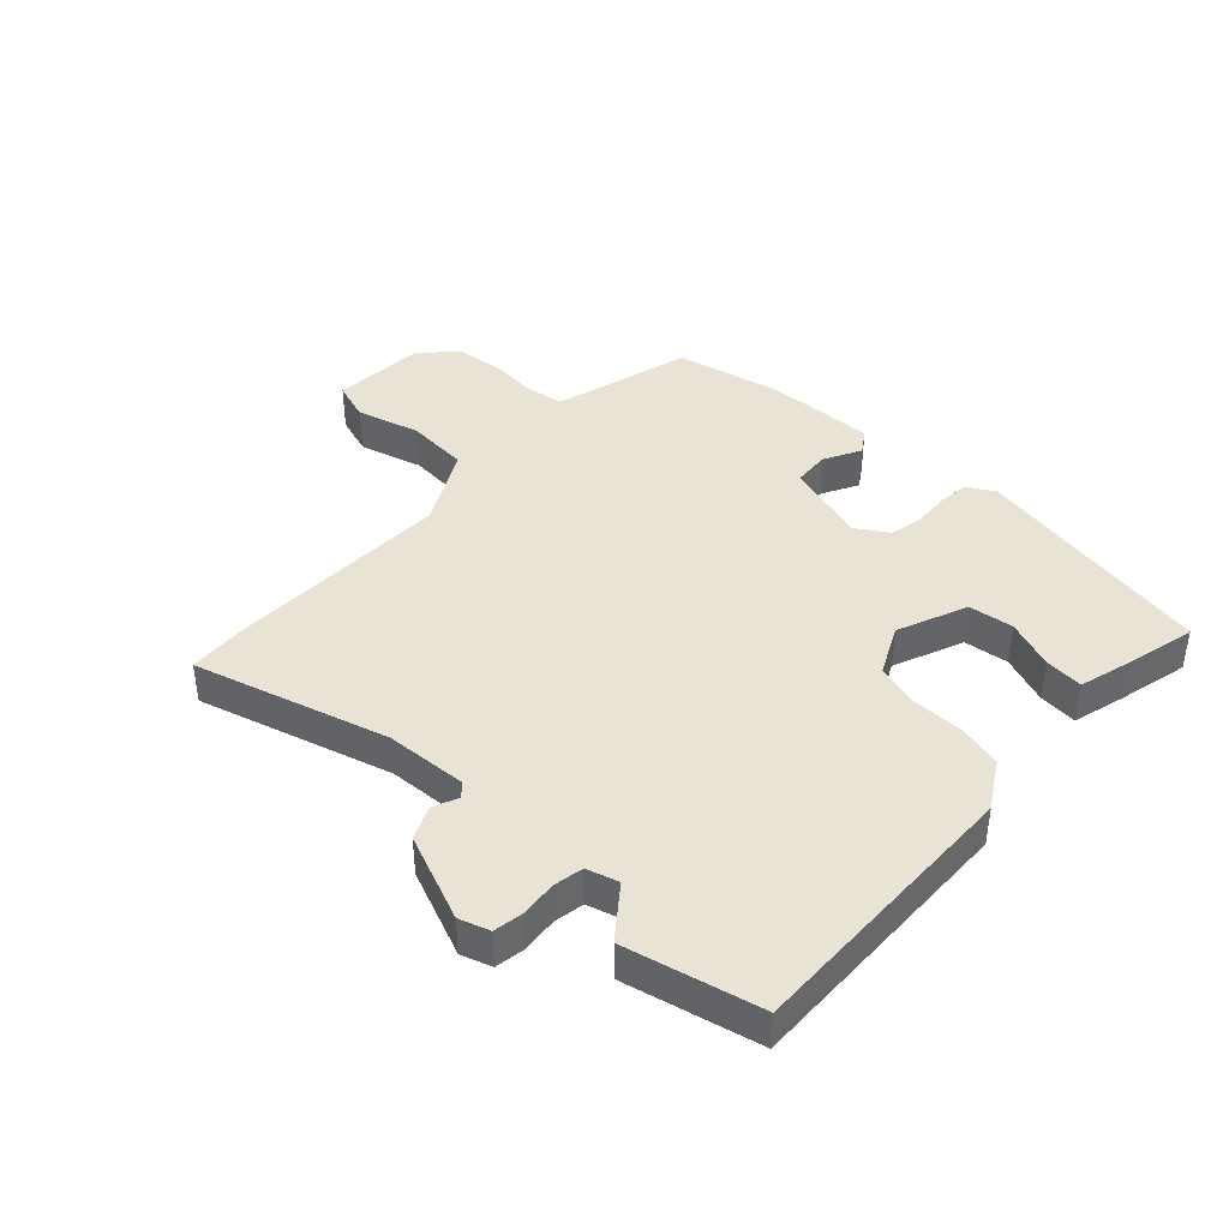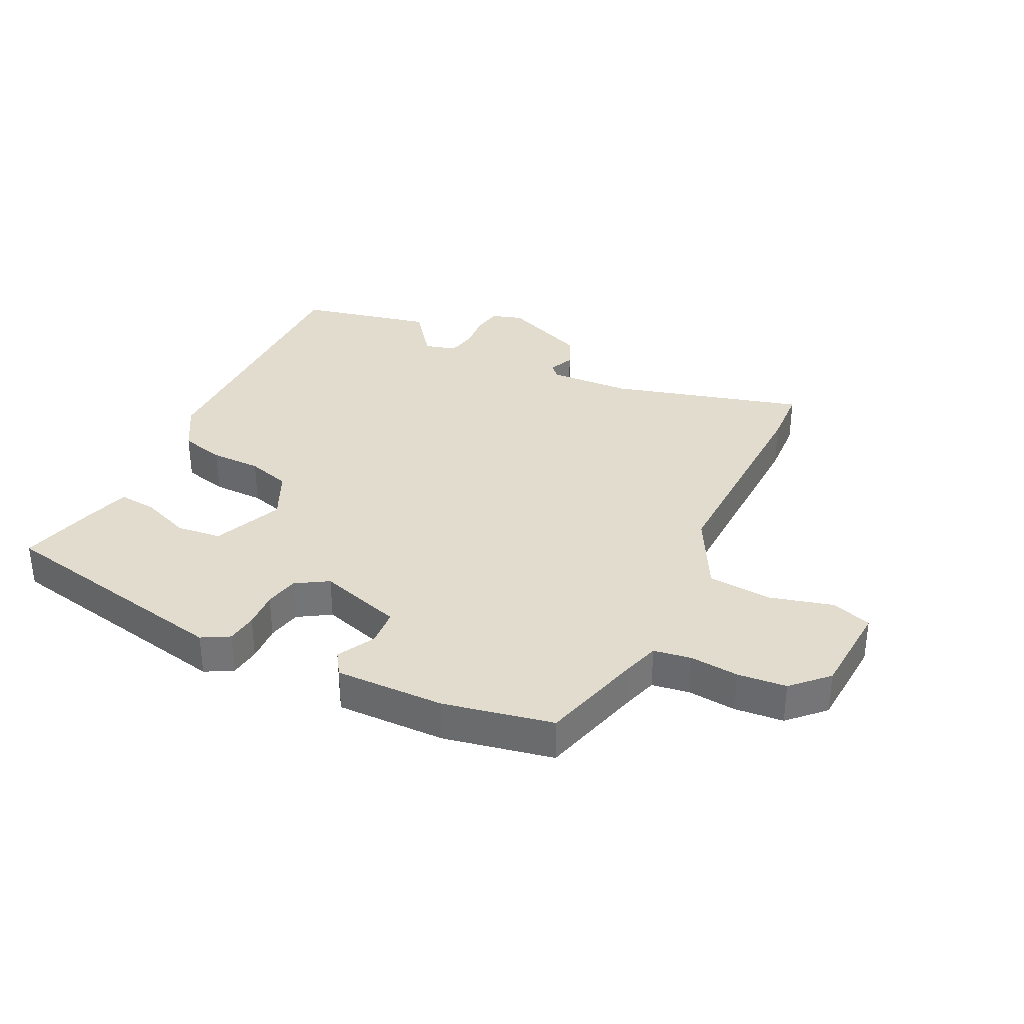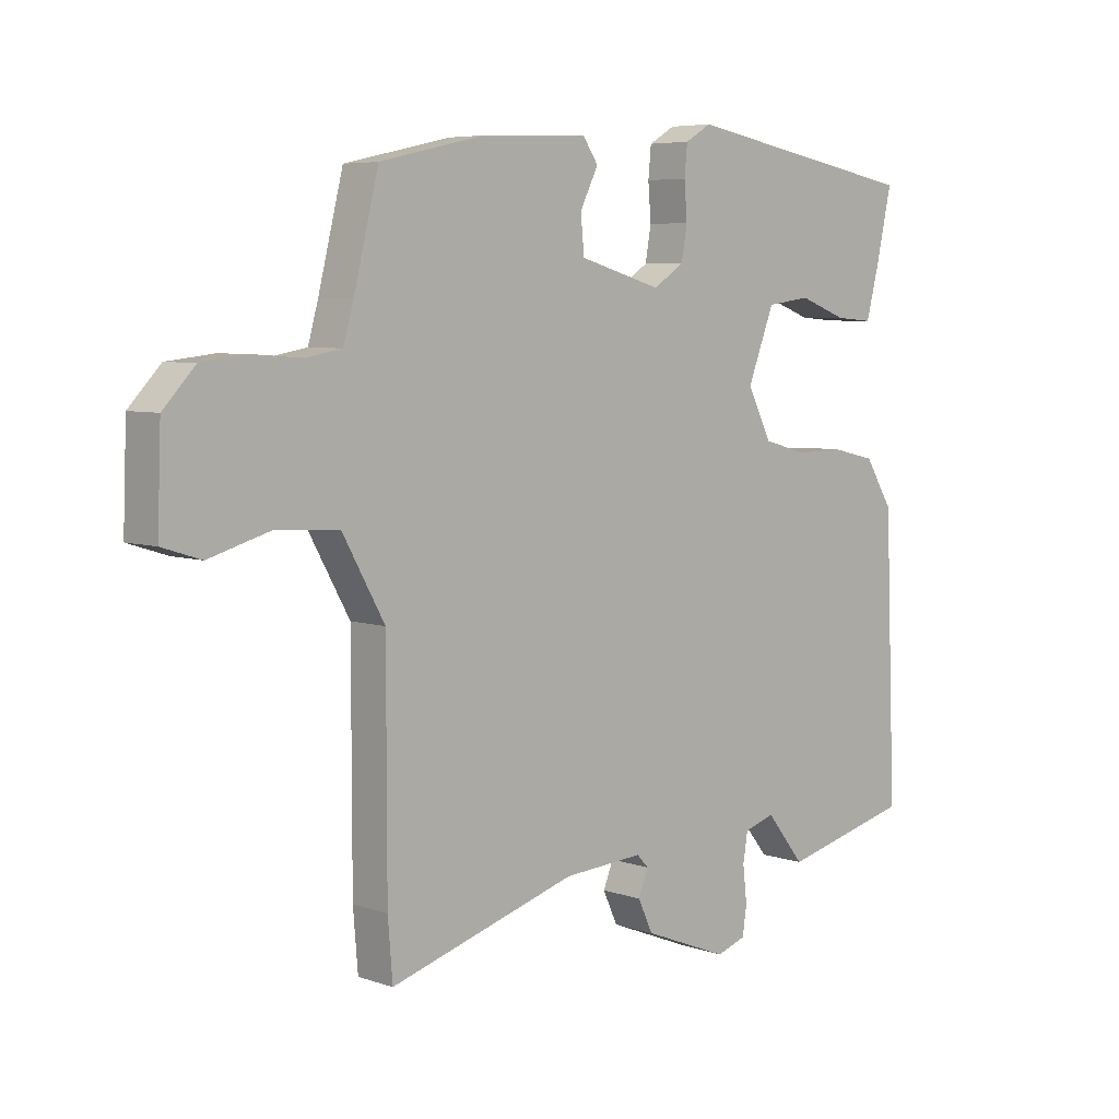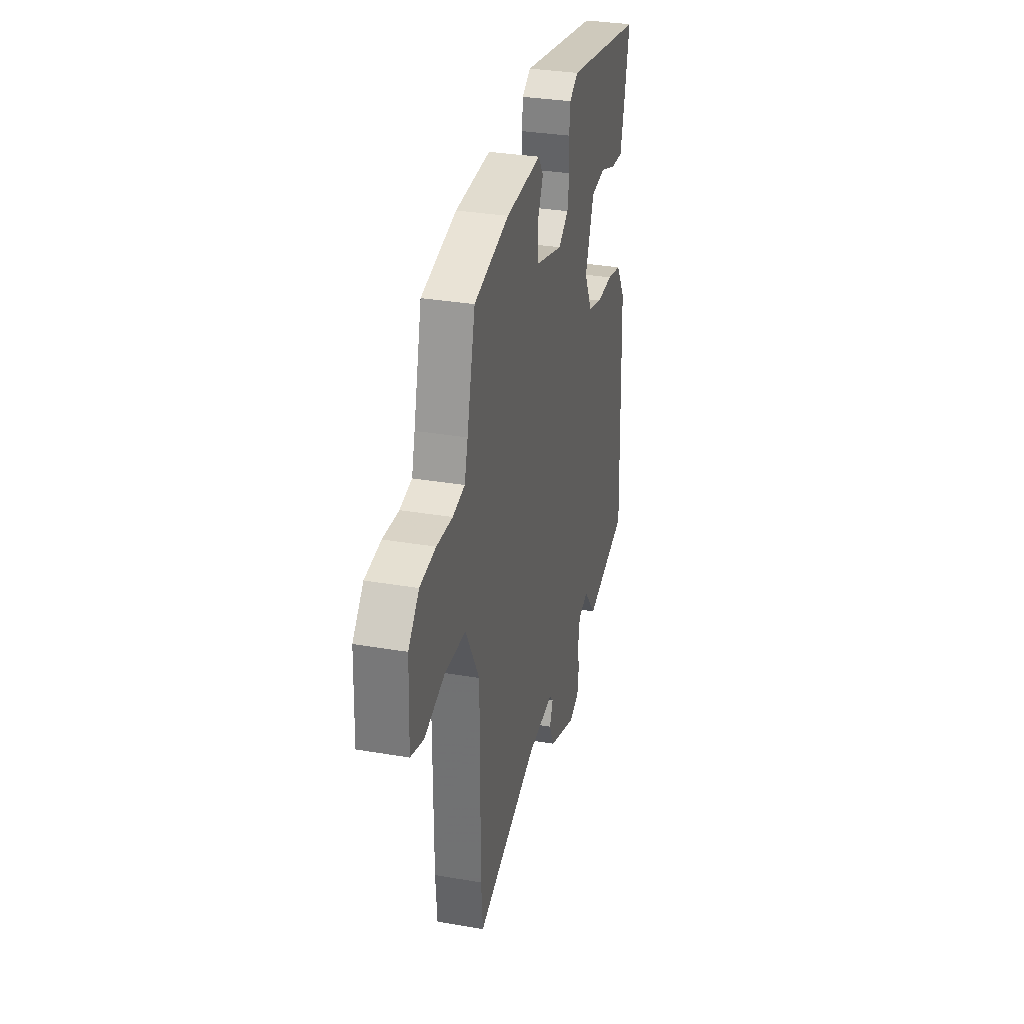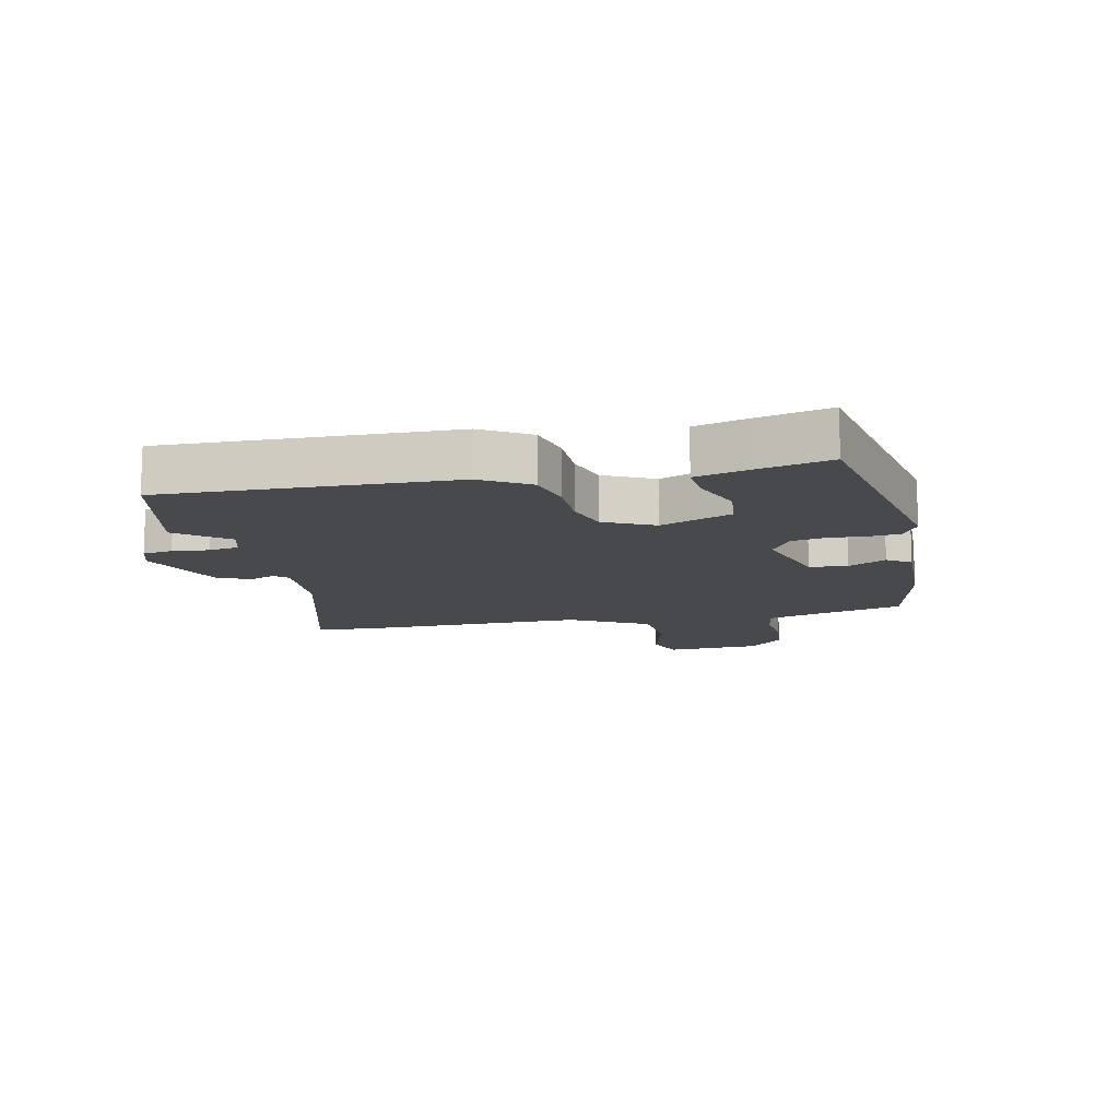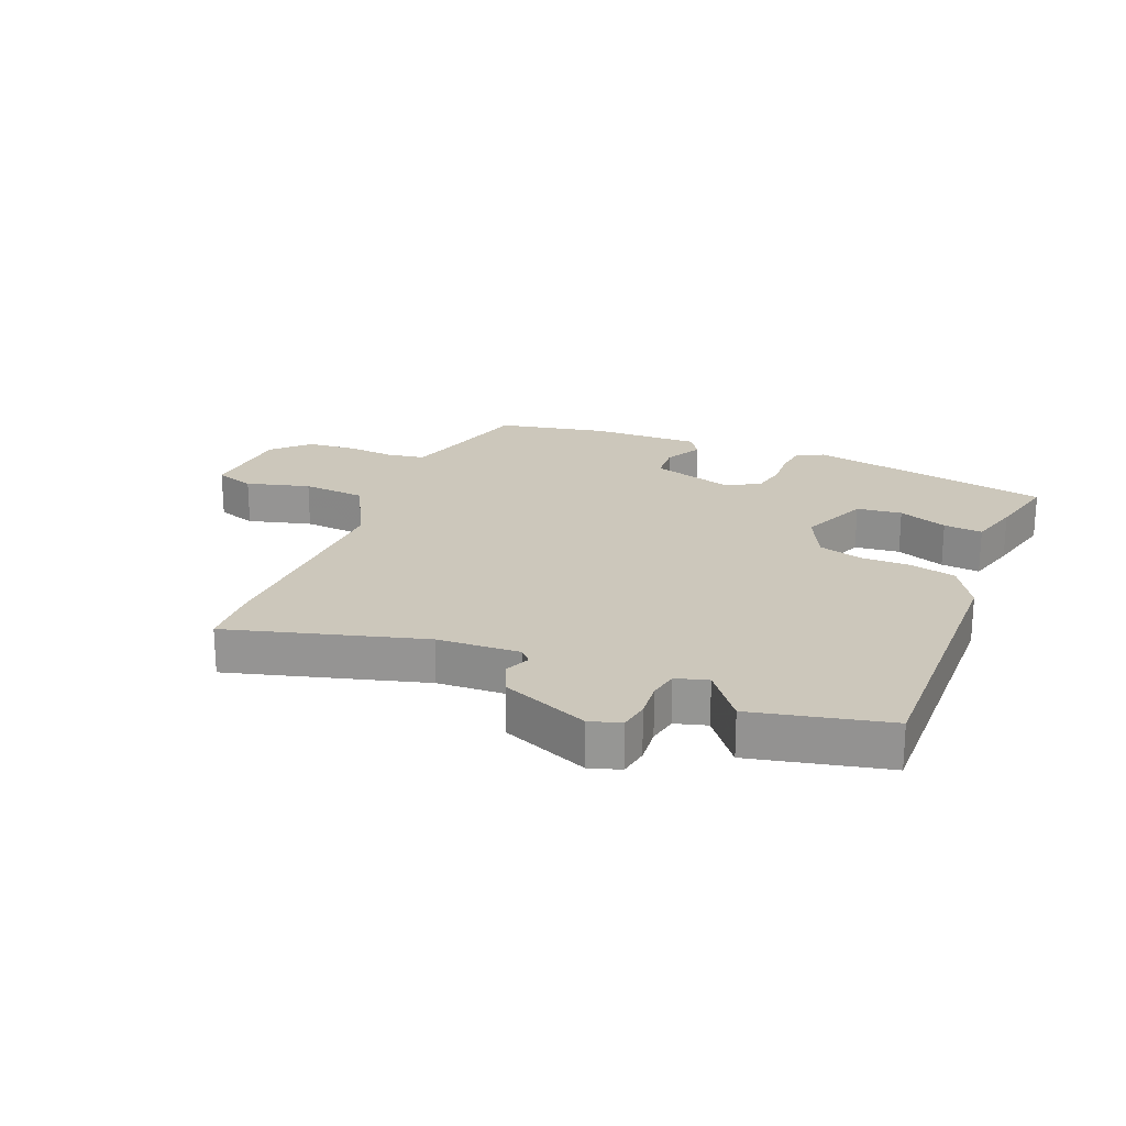
<metadata>
{"format":"obj","ext":"obj","renderer":"f3d","projection":"perspective","resolution":1024,"background":"white","views":[{"elev":41.0,"azim":-136.2,"up":"+Y"},{"elev":34.0,"azim":27.3,"up":"+Y"},{"elev":5.9,"azim":136.0,"up":"+Z"},{"elev":32.2,"azim":103.5,"up":"+Z"},{"elev":-12.4,"azim":-77.0,"up":"+Y"},{"elev":21.6,"azim":-156.6,"up":"+Y"}]}
</metadata>
<code>
v 0.507 0.07 0.463
v 0.549 0.07 0.294
v 0.566 0.07 0.233
v 0.627 0.07 0.222
v 0.707 0.07 0.228
v 0.787 0.07 0.219
v 0.841 0.07 0.162
v 0.847 0.07 0.006
v 0.781 0.07 -0.015
v 0.677 0.07 0.015
v 0.572 0.07 0.008
v 0.501 0.07 -0.119
v 0.501 0.07 -0.49
v 0.493 0.07 -0.588
v 0.177 0.07 -0.493
v 0.042 0.07 -0.484
v 0.022 0.07 -0.505
v 0.039 0.07 -0.547
v 0.014 0.07 -0.601
v -0.13 0.07 -0.658
v -0.18 0.07 -0.641
v -0.187 0.07 -0.592
v -0.18 0.07 -0.532
v -0.188 0.07 -0.483
v -0.24 0.07 -0.467
v -0.305 0.07 -0.548
v -0.525 0.07 -0.494
v -0.506 0.07 -0.026
v -0.458 0.07 0.051
v -0.384 0.07 0.068
v -0.3 0.07 0.067
v -0.228 0.07 0.087
v -0.187 0.07 0.168
v -0.232 0.07 0.284
v -0.306 0.07 0.294
v -0.387 0.07 0.264
v -0.451 0.07 0.259
v -0.473 0.07 0.345
v -0.499 0.07 0.463
v -0.096 0.07 0.536
v -0.052 0.07 0.51
v -0.047 0.07 0.459
v -0.052 0.07 0.398
v -0.042 0.07 0.342
v 0.01 0.07 0.308
v 0.149 0.07 0.348
v 0.155 0.07 0.41
v 0.124 0.07 0.472
v 0.15 0.07 0.51
v 0.329 0.07 0.503
v 0.507 0 0.463
v 0.549 0 0.294
v 0.566 0 0.233
v 0.627 0 0.222
v 0.707 0 0.228
v 0.787 0 0.219
v 0.841 0 0.162
v 0.847 0 0.006
v 0.781 0 -0.015
v 0.677 0 0.015
v 0.572 0 0.008
v 0.501 0 -0.119
v 0.501 0 -0.49
v 0.493 0 -0.588
v 0.177 0 -0.493
v 0.042 0 -0.484
v 0.022 0 -0.505
v 0.039 0 -0.547
v 0.014 0 -0.601
v -0.13 0 -0.658
v -0.18 0 -0.641
v -0.187 0 -0.592
v -0.18 0 -0.532
v -0.188 0 -0.483
v -0.24 0 -0.467
v -0.305 0 -0.548
v -0.525 0 -0.494
v -0.506 0 -0.026
v -0.458 0 0.051
v -0.384 0 0.068
v -0.3 0 0.067
v -0.228 0 0.087
v -0.187 0 0.168
v -0.232 0 0.284
v -0.306 0 0.294
v -0.387 0 0.264
v -0.451 0 0.259
v -0.473 0 0.345
v -0.499 0 0.463
v -0.096 0 0.536
v -0.052 0 0.51
v -0.047 0 0.459
v -0.052 0 0.398
v -0.042 0 0.342
v 0.01 0 0.308
v 0.149 0 0.348
v 0.155 0 0.41
v 0.124 0 0.472
v 0.15 0 0.51
v 0.329 0 0.503
f 50 1 2
f 49 50 2
f 48 49 2
f 47 48 2
f 46 47 2 3
f 45 46 3
f 41 42 43
f 40 41 43
f 39 40 43
f 38 39 43
f 37 38 43
f 36 37 43
f 35 36 43
f 34 35 43 44
f 33 34 44 45
f 29 30 31
f 28 29 31
f 27 28 31
f 26 27 31
f 25 26 31
f 24 25 31 32
f 45 3 4
f 33 45 4
f 32 33 4
f 24 32 4
f 23 24 4
f 21 22 23
f 20 21 23
f 19 20 23
f 18 19 23
f 17 18 23
f 12 13 14 15
f 11 12 15 16
f 8 9 10
f 7 8 10
f 6 7 10
f 5 6 10
f 4 5 10
f 4 10 11
f 16 17 23 4
f 4 11 16
f 52 51 100
f 52 100 99
f 52 99 98
f 52 98 97
f 53 52 97 96
f 53 96 95
f 93 92 91
f 93 91 90
f 93 90 89
f 93 89 88
f 93 88 87
f 93 87 86
f 93 86 85
f 94 93 85 84
f 95 94 84 83
f 81 80 79
f 81 79 78
f 81 78 77
f 81 77 76
f 81 76 75
f 82 81 75 74
f 54 53 95
f 54 95 83
f 54 83 82
f 54 82 74
f 54 74 73
f 73 72 71
f 73 71 70
f 73 70 69
f 73 69 68
f 73 68 67
f 65 64 63 62
f 66 65 62 61
f 60 59 58
f 60 58 57
f 60 57 56
f 60 56 55
f 60 55 54
f 61 60 54
f 54 73 67 66
f 66 61 54
f 1 51 52 2
f 2 52 53 3
f 3 53 54 4
f 4 54 55 5
f 5 55 56 6
f 6 56 57 7
f 7 57 58 8
f 8 58 59 9
f 9 59 60 10
f 10 60 61 11
f 11 61 62 12
f 12 62 63 13
f 13 63 64 14
f 14 64 65 15
f 15 65 66 16
f 16 66 67 17
f 17 67 68 18
f 18 68 69 19
f 19 69 70 20
f 20 70 71 21
f 21 71 72 22
f 22 72 73 23
f 23 73 74 24
f 24 74 75 25
f 25 75 76 26
f 26 76 77 27
f 27 77 78 28
f 28 78 79 29
f 29 79 80 30
f 30 80 81 31
f 31 81 82 32
f 32 82 83 33
f 33 83 84 34
f 34 84 85 35
f 35 85 86 36
f 36 86 87 37
f 37 87 88 38
f 38 88 89 39
f 39 89 90 40
f 40 90 91 41
f 41 91 92 42
f 42 92 93 43
f 43 93 94 44
f 44 94 95 45
f 45 95 96 46
f 46 96 97 47
f 47 97 98 48
f 48 98 99 49
f 49 99 100 50
f 50 100 51 1

</code>
